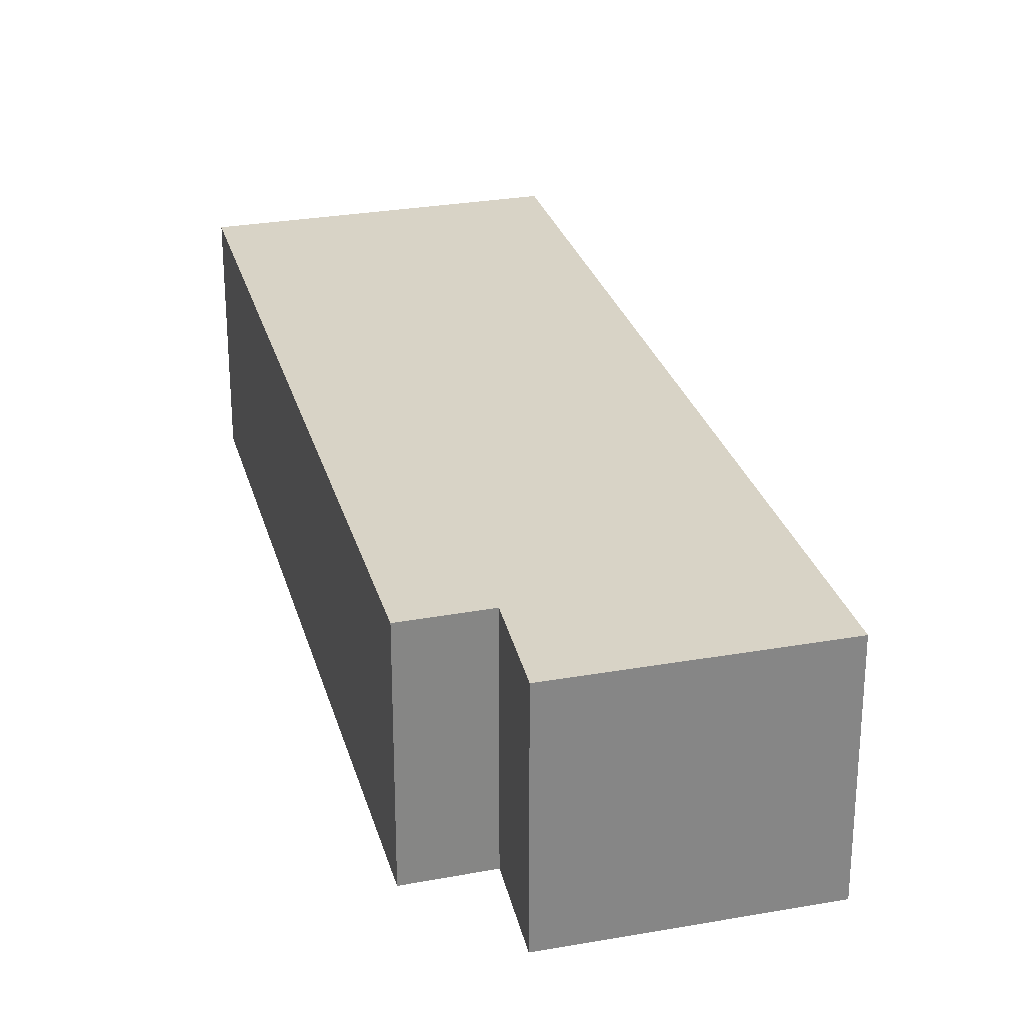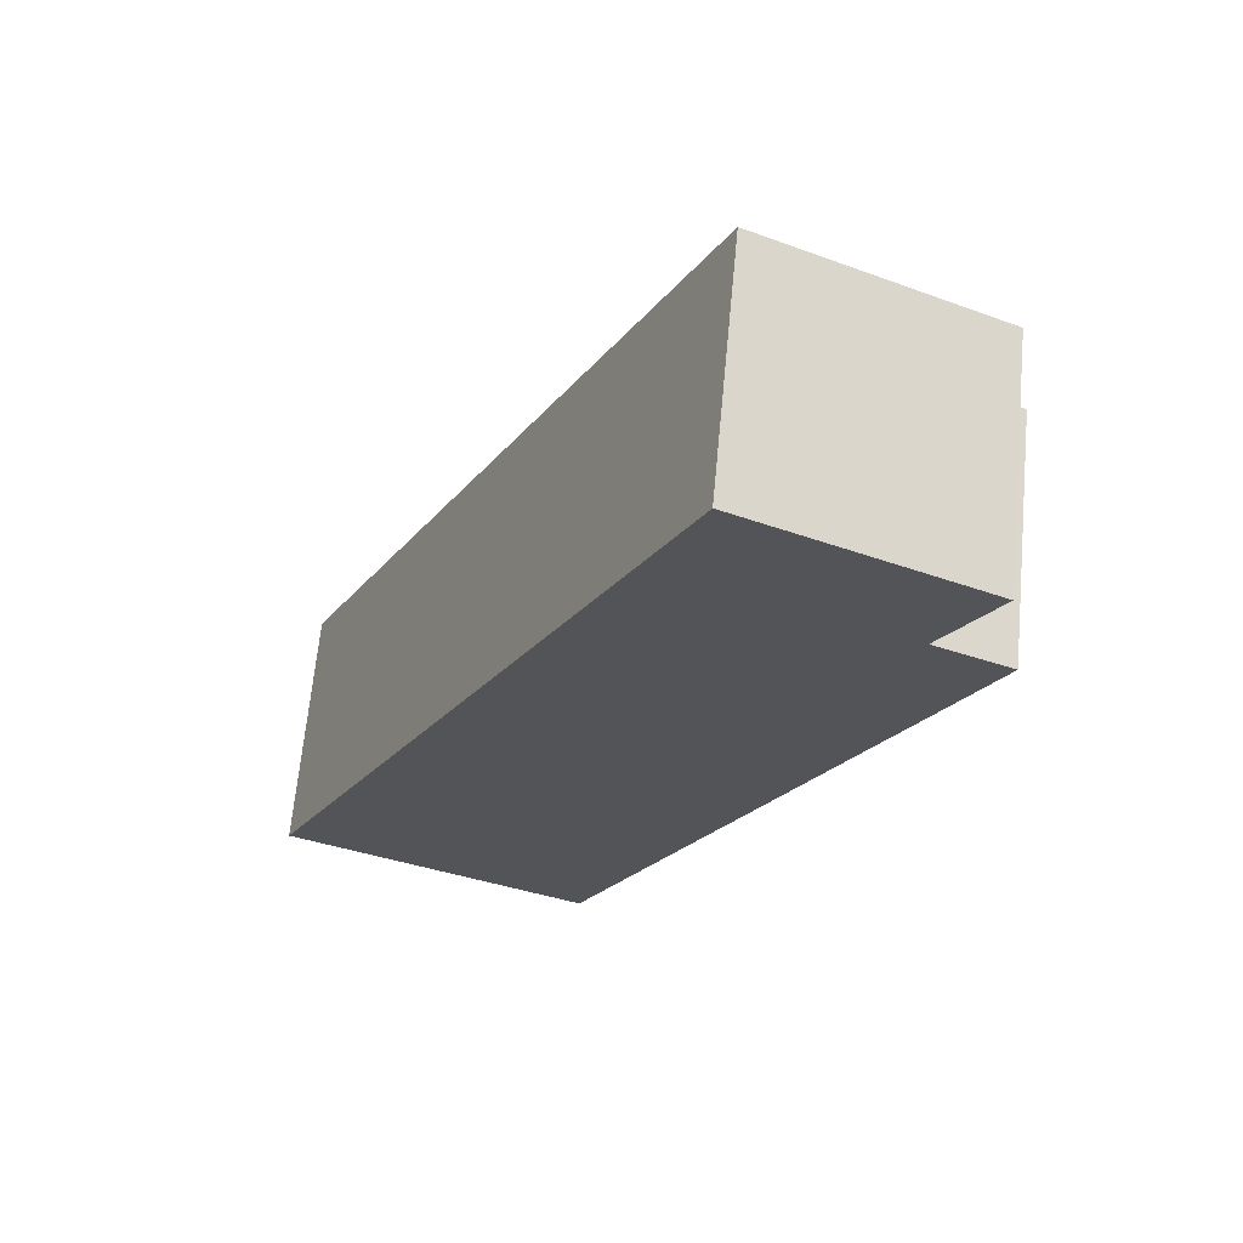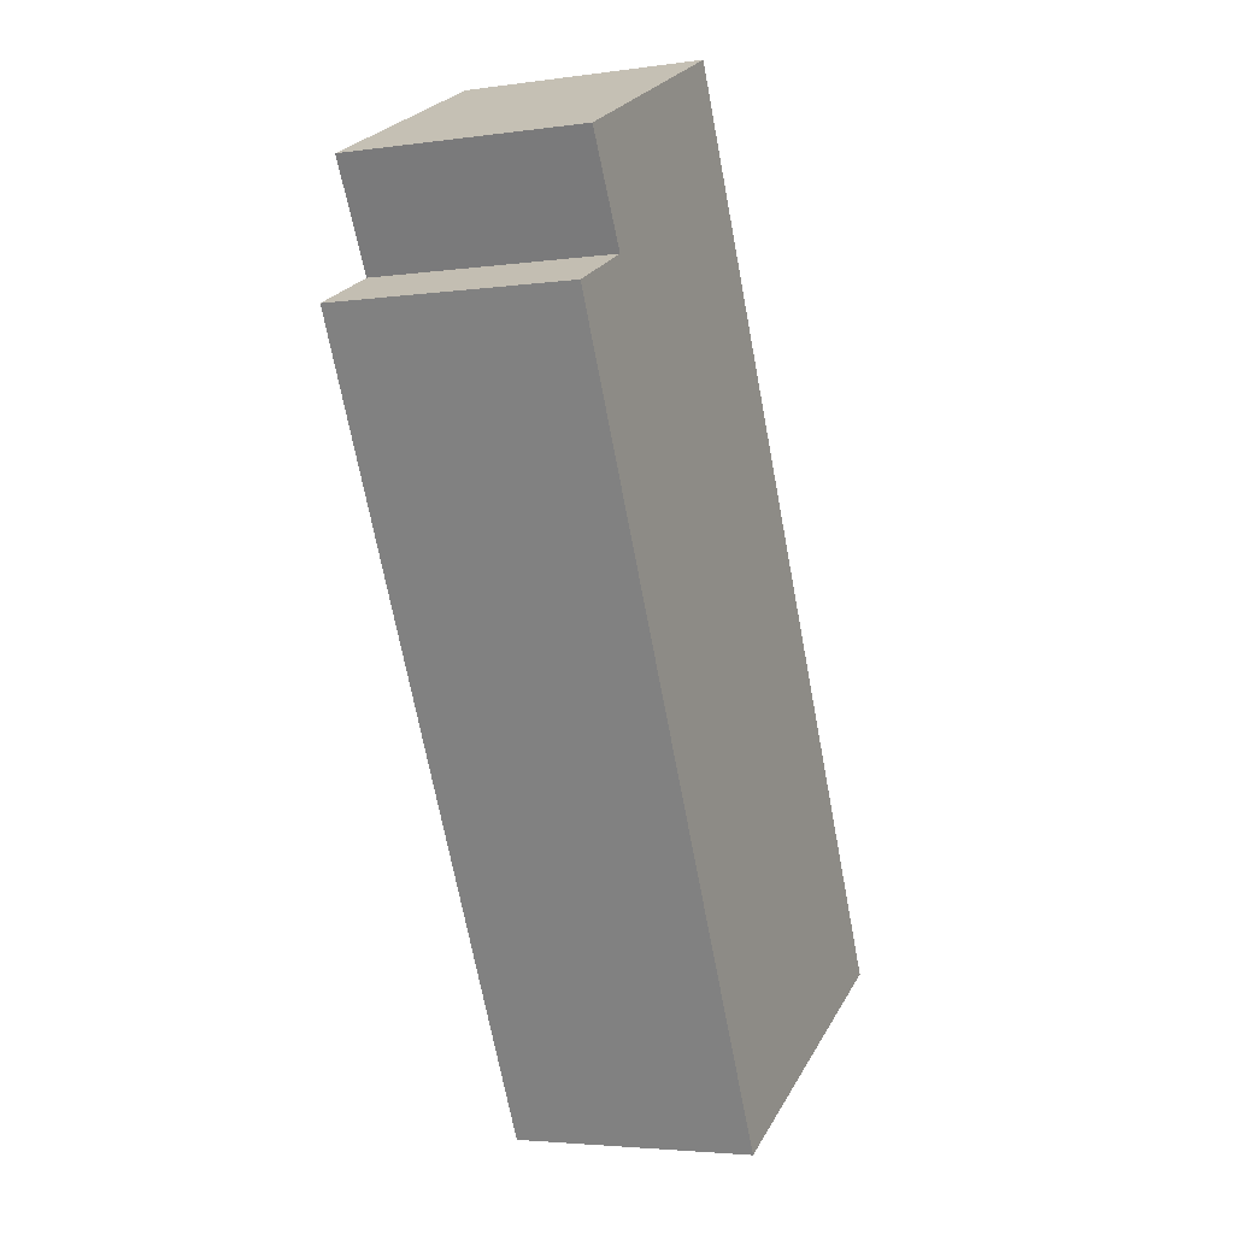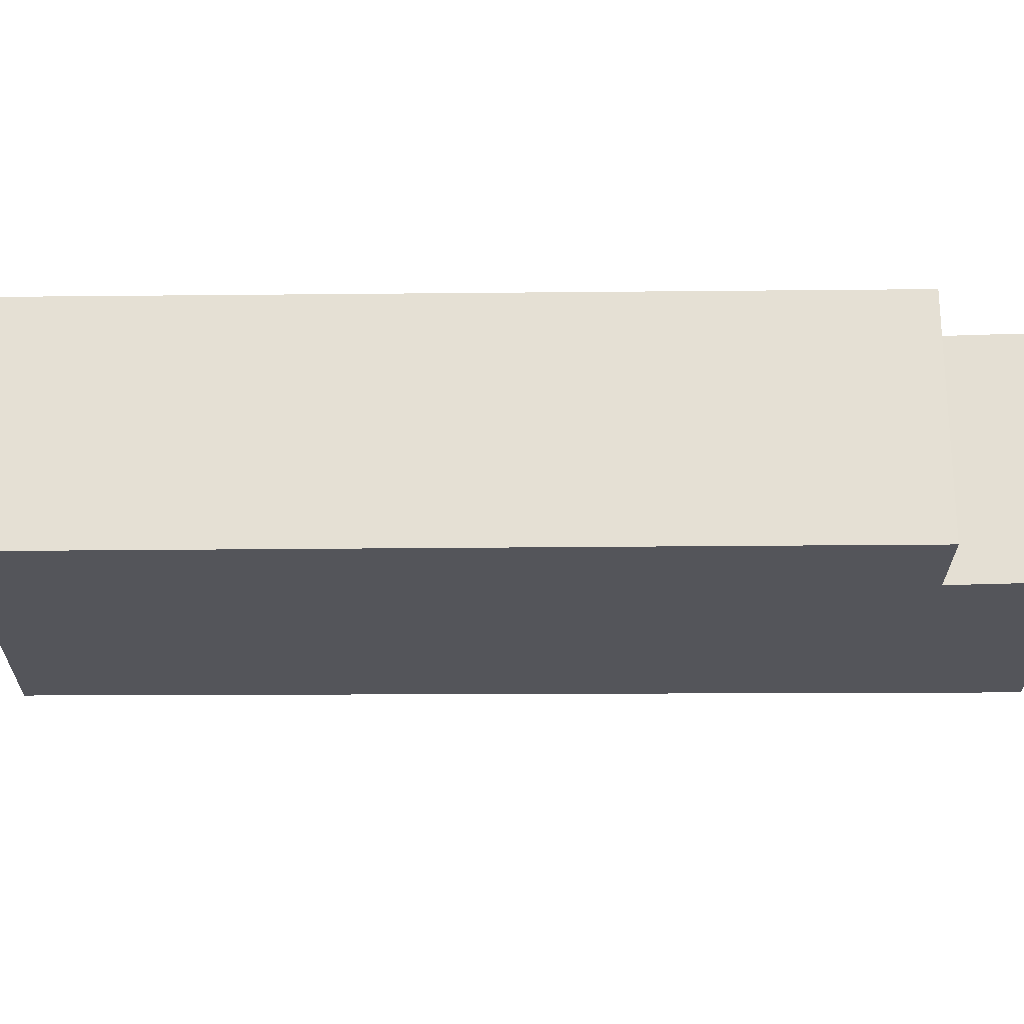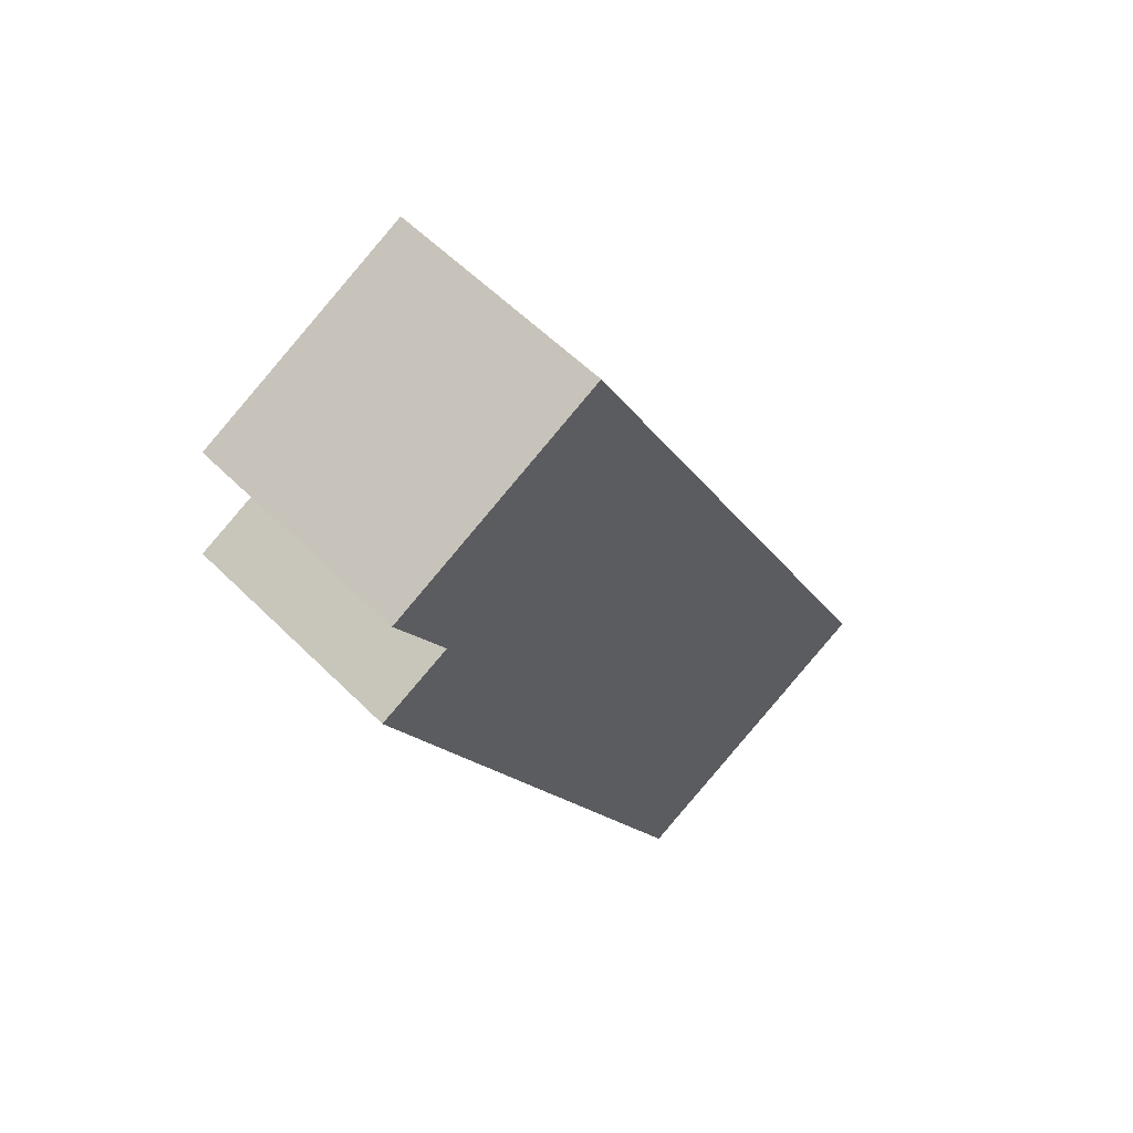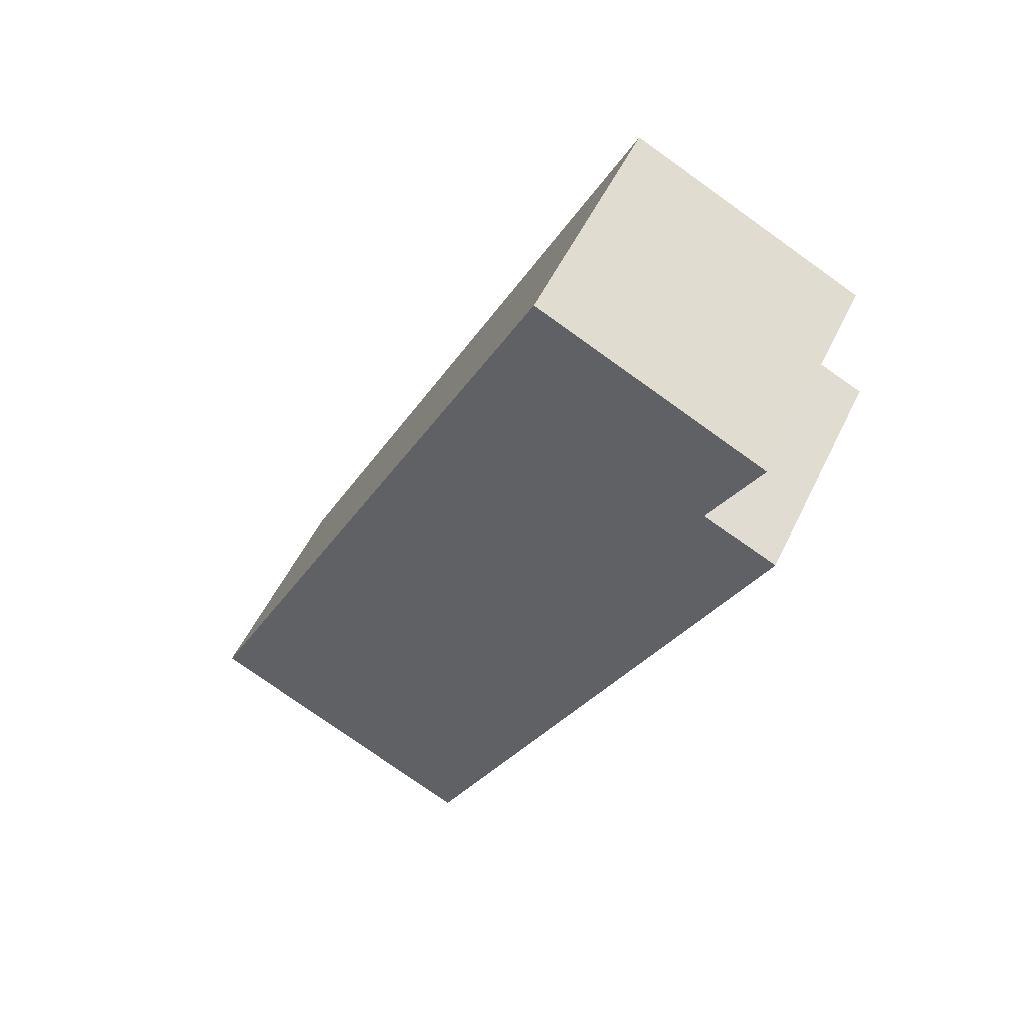
<metadata>
{"format":"obj","ext":"obj","renderer":"f3d","projection":"perspective","resolution":1024,"background":"white","views":[{"elev":27.9,"azim":-41.0,"up":"+Y"},{"elev":66.2,"azim":-174.6,"up":"+Z"},{"elev":-3.8,"azim":-65.5,"up":"+Z"},{"elev":-25.0,"azim":-115.6,"up":"+Y"},{"elev":57.0,"azim":-44.1,"up":"+Z"},{"elev":52.8,"azim":-154.9,"up":"+Z"}]}
</metadata>
<code>
v  0.3209 -1.164e-16 1.901
v  1.097 -3.125e-17 0.5103
v  3.685 -2.165e-16 3.536
v  9.066 4.559e-16 -7.445
v  5.301 6.496e-16 -10.61
v  9.609 5.237e-16 -8.552
v  6.477 1.322e-16 -2.159
v  0 0 0
v  3.686 3.459 3.536
v  1.097 3.459 0.5102
v  0.3209 3.459 1.901
v  6.477 3.459 -2.159
v  5.301 3.459 -10.61
v  7.372e-05 3.459 -0.0001095
v  9.066 3.459 -7.445
v  9.609 3.459 -8.553
g defaultobject
f 1 2 3
f 4 5 6
f 5 4 7
f 5 7 8
f 8 7 2
f 2 7 3
f 9 10 11
f 10 9 12
f 10 13 14
f 13 10 12
f 13 12 15
f 13 15 16
f 7 9 3
f 9 7 12
f 4 12 7
f 12 4 15
f 6 15 4
f 15 6 16
f 13 6 5
f 6 13 16
f 14 5 8
f 5 14 13
f 2 14 8
f 14 2 10
f 11 2 1
f 2 11 10
f 3 11 1
f 11 3 9

</code>
